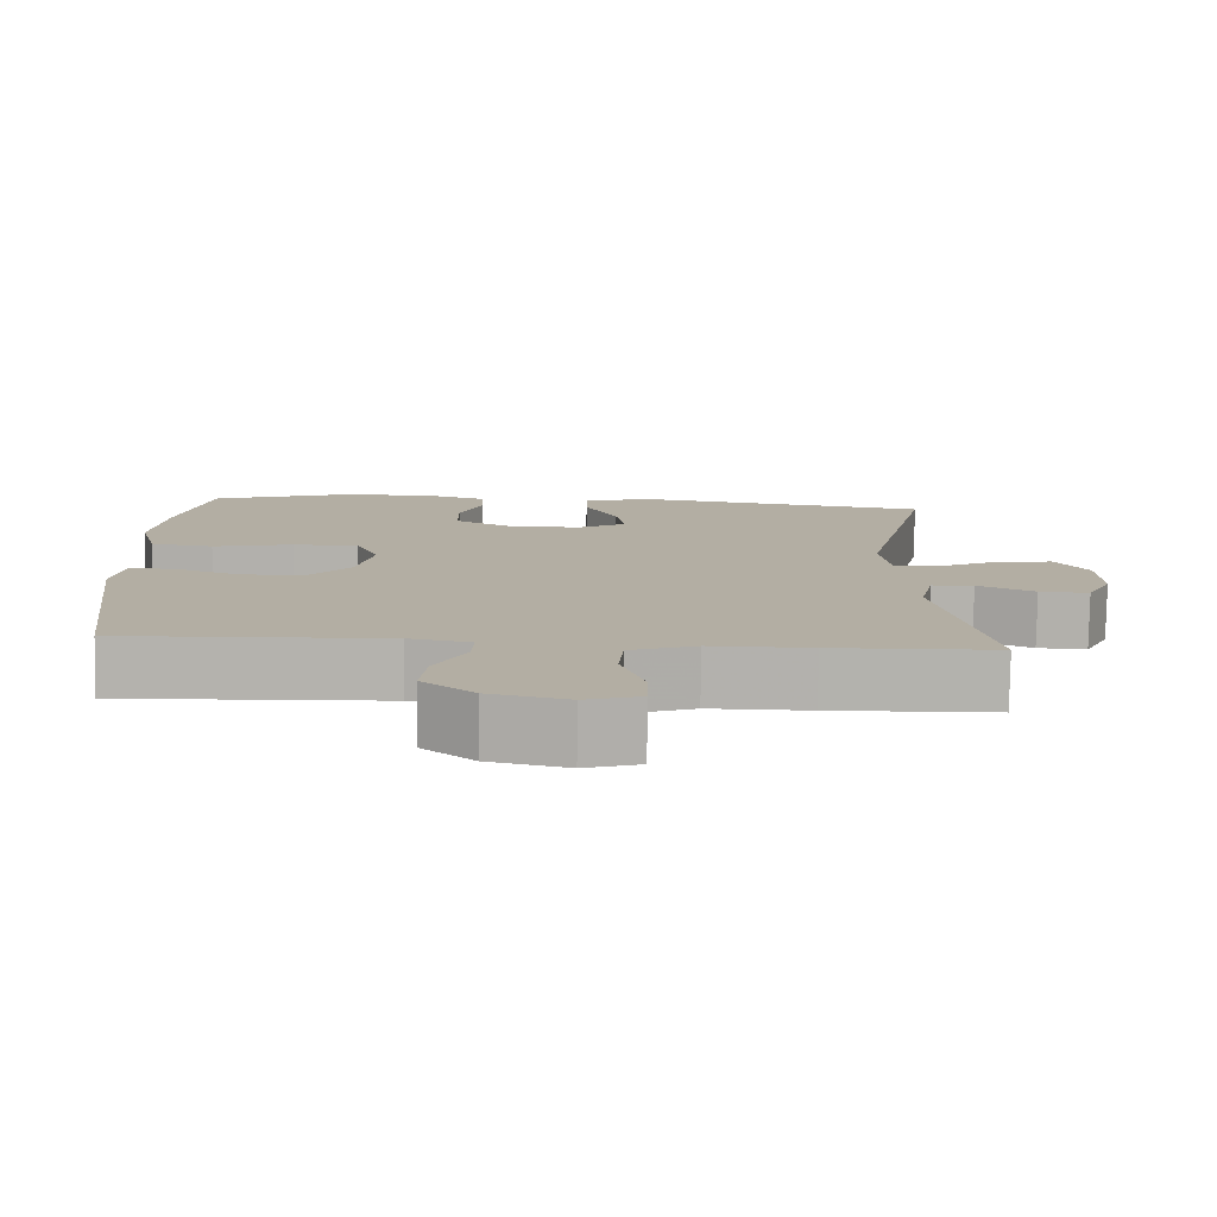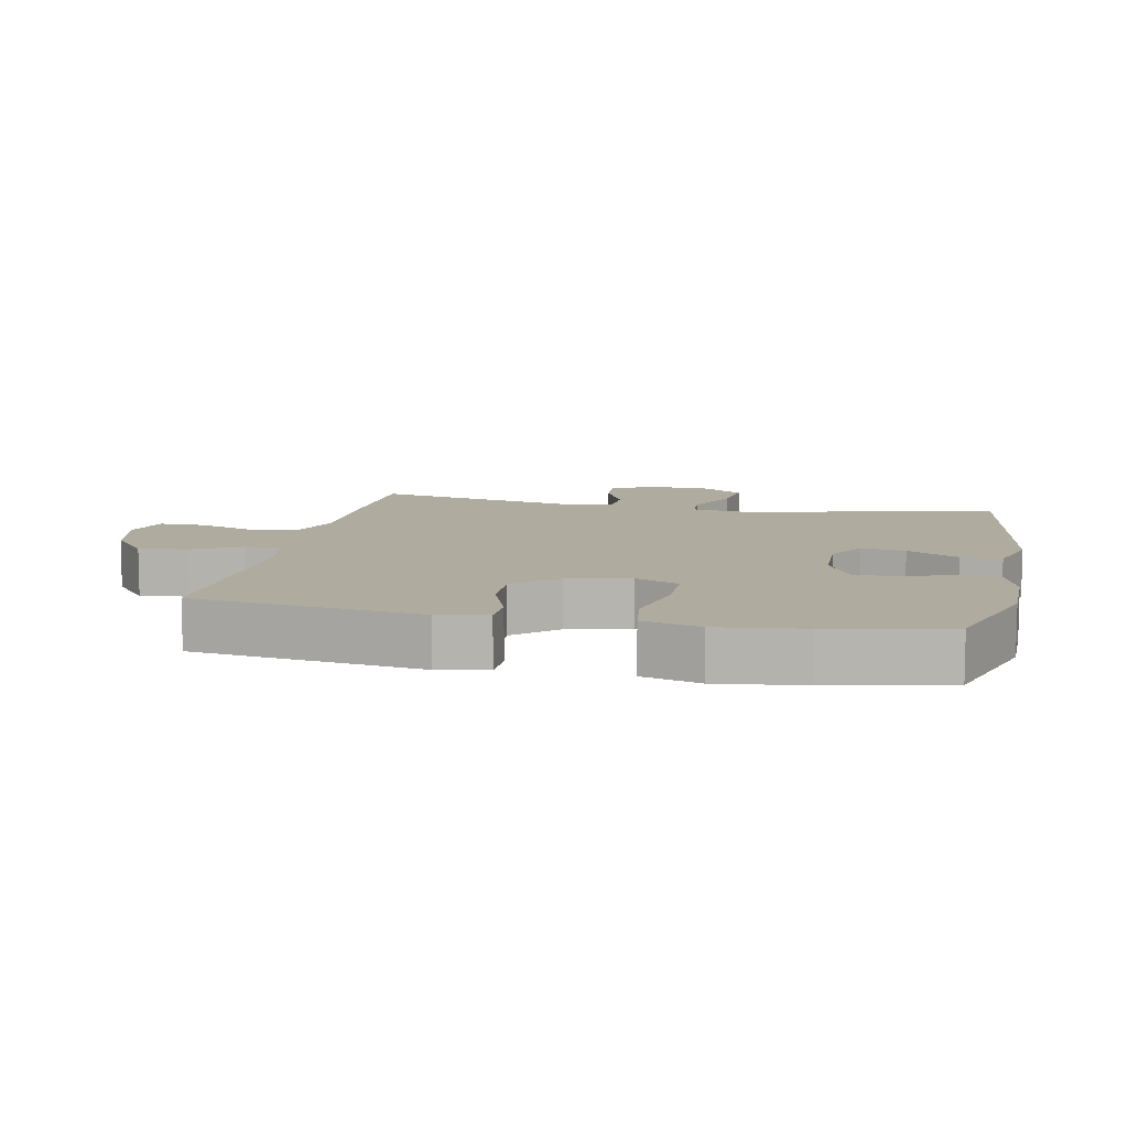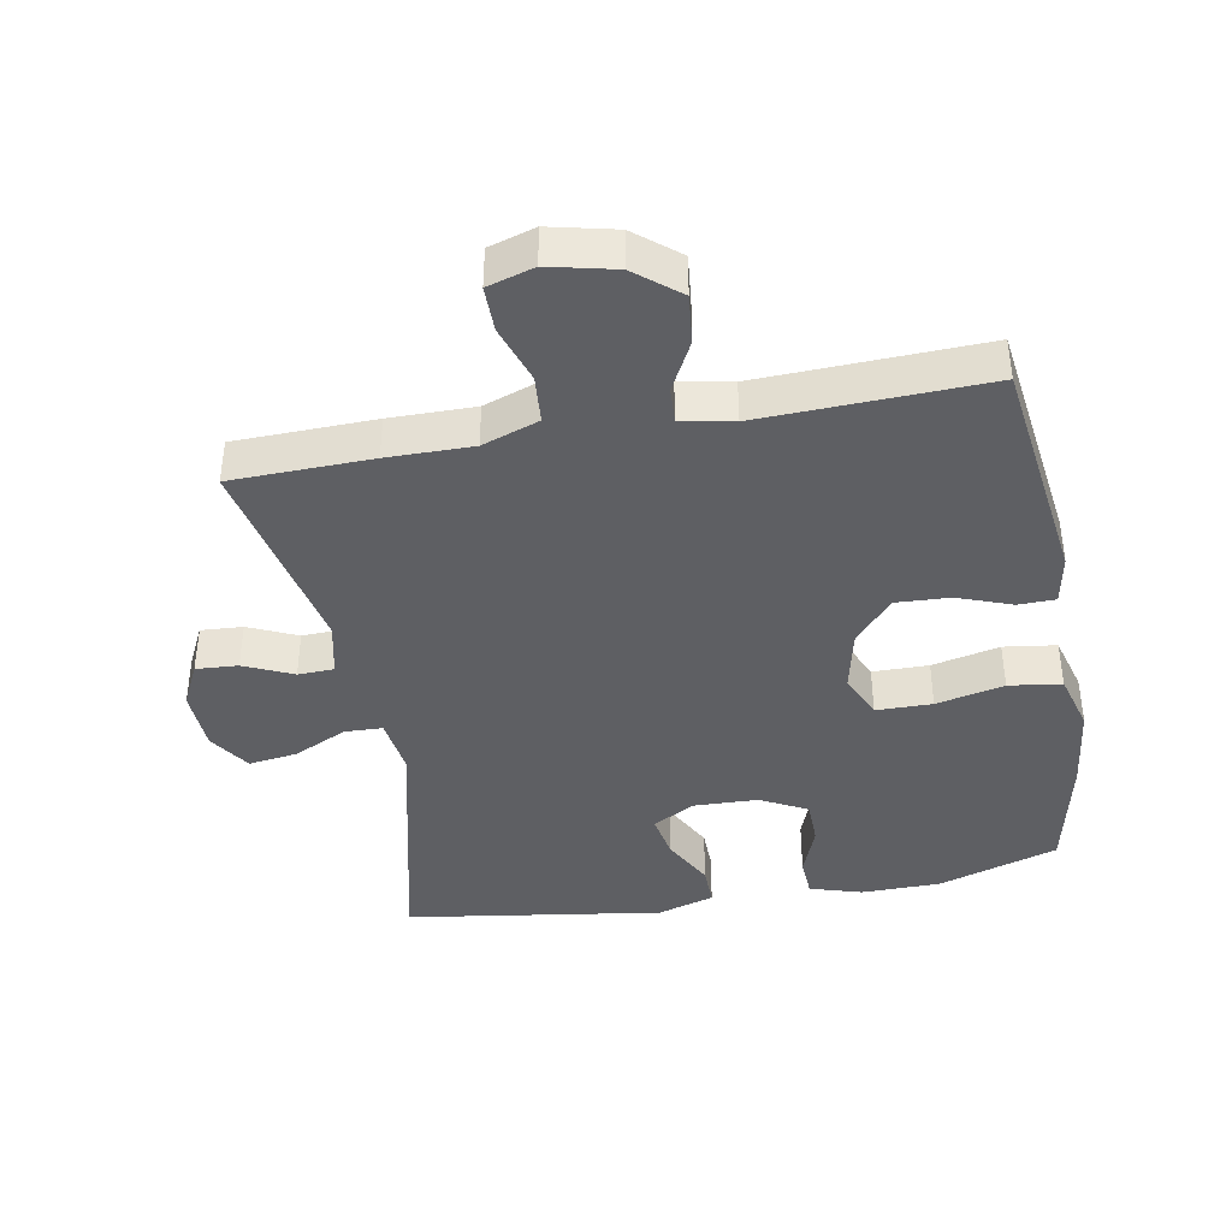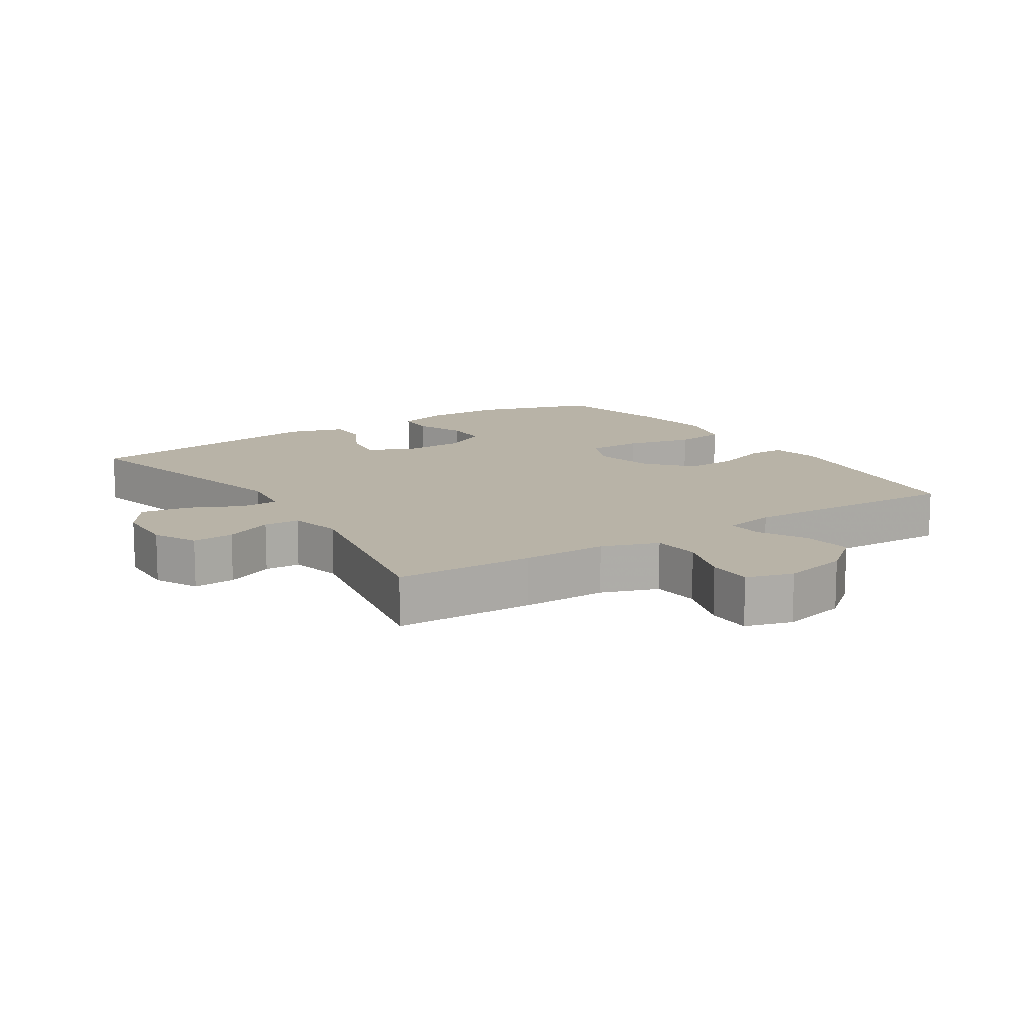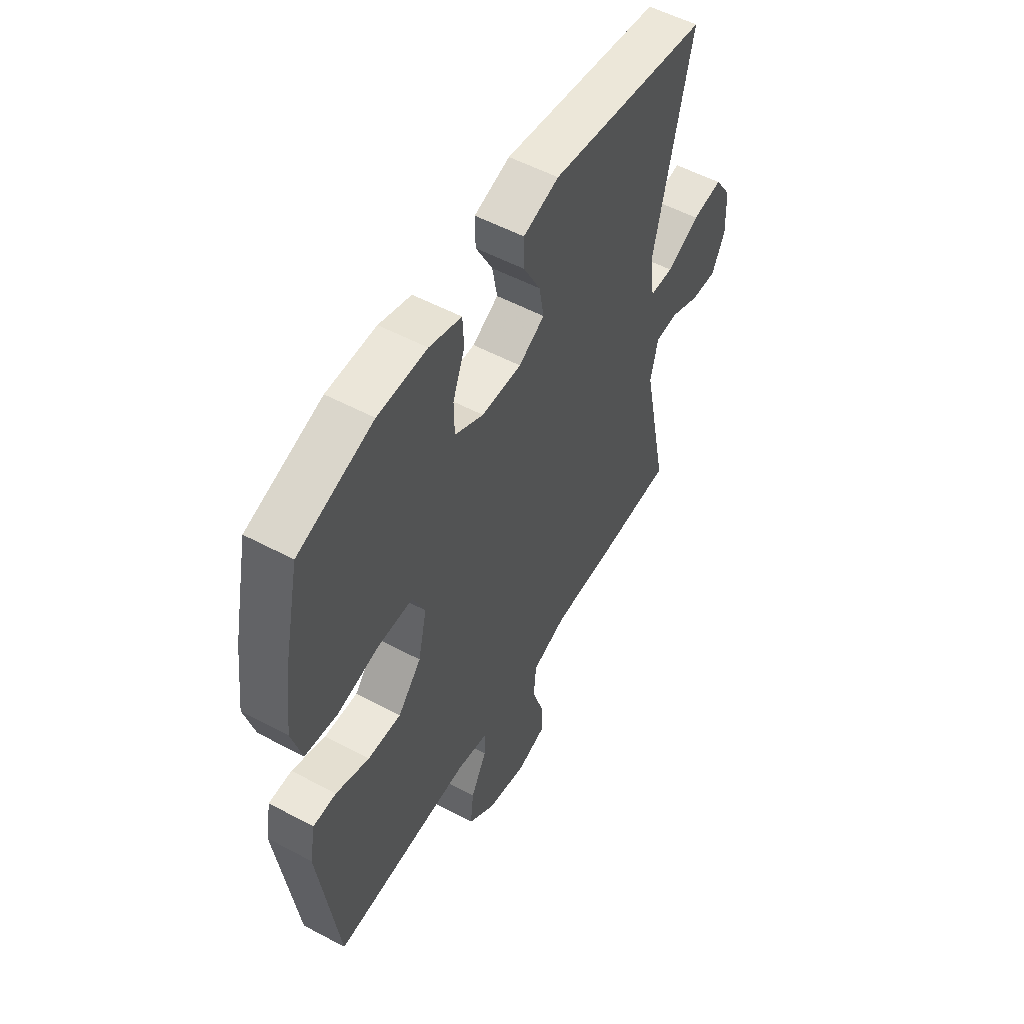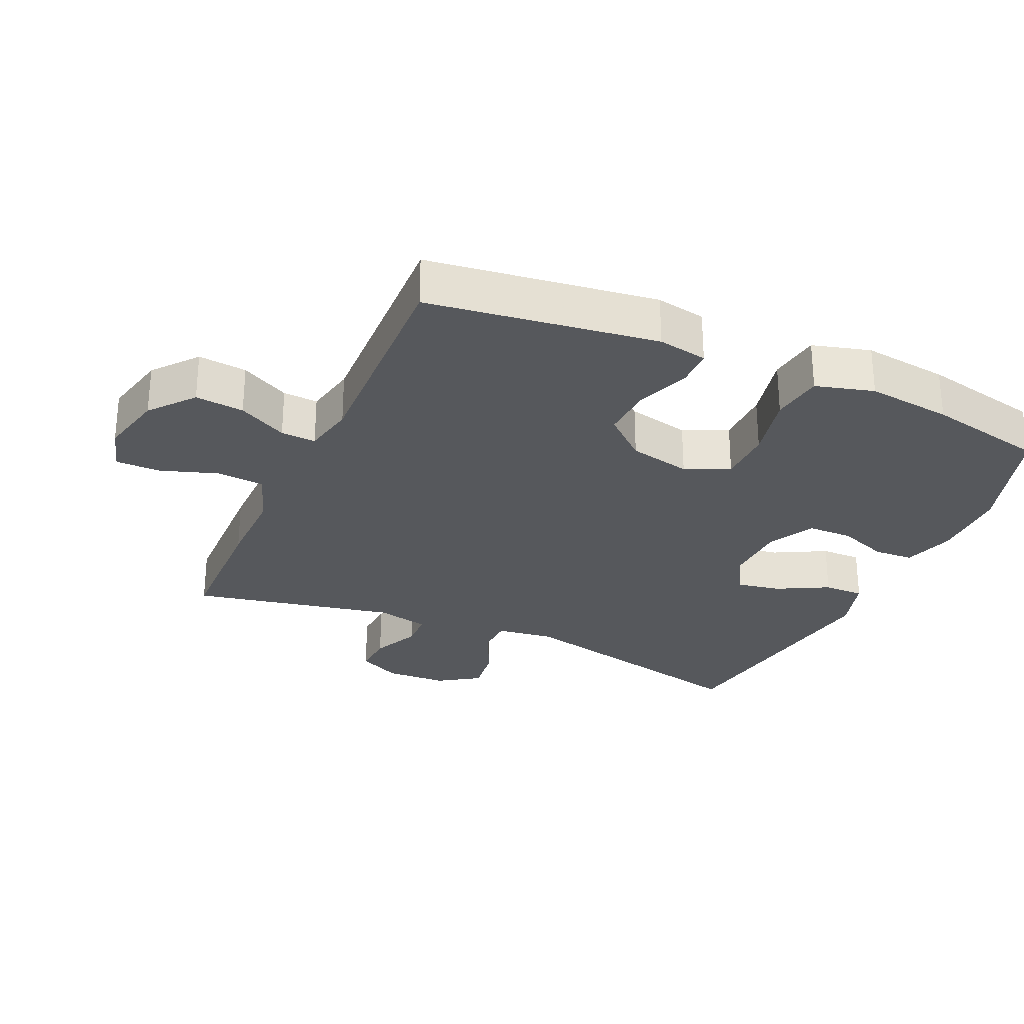
<metadata>
{"format":"obj","ext":"obj","renderer":"f3d","projection":"perspective","resolution":1024,"background":"white","views":[{"elev":-79.2,"azim":-0.9,"up":"+Z"},{"elev":9.6,"azim":-78.3,"up":"+Y"},{"elev":-40.5,"azim":-169.6,"up":"+Y"},{"elev":12.7,"azim":146.9,"up":"+Y"},{"elev":54.3,"azim":-60.5,"up":"+Z"},{"elev":-28.1,"azim":-114.1,"up":"+Y"}]}
</metadata>
<code>
v -0.5 0.07 -0.5
v -0.546 0.07 -0.154
v -0.532 0.07 -0.079
v -0.476 0.07 -0.078
v -0.395 0.07 -0.108
v -0.314 0.07 -0.112
v -0.257 0.07 -0.047
v -0.236 0.07 0.047
v -0.266 0.07 0.114
v -0.35 0.07 0.115
v -0.452 0.07 0.092
v -0.531 0.07 0.103
v -0.555 0.07 0.191
v -0.539 0.07 0.32
v -0.5 0.07 0.5
v -0.319 0.07 0.558
v -0.2 0.07 0.559
v -0.122 0.07 0.535
v -0.119 0.07 0.475
v -0.148 0.07 0.399
v -0.147 0.07 0.331
v -0.077 0.07 0.294
v 0.02 0.07 0.291
v 0.083 0.07 0.326
v 0.071 0.07 0.393
v 0.03 0.07 0.471
v 0.029 0.07 0.532
v 0.115 0.07 0.558
v 0.5 0.07 0.5
v 0.41 0.07 0.116
v 0.422 0.07 0.029
v 0.479 0.07 0.027
v 0.559 0.07 0.065
v 0.632 0.07 0.075
v 0.673 0.07 0.013
v 0.677 0.07 -0.081
v 0.645 0.07 -0.146
v 0.582 0.07 -0.142
v 0.509 0.07 -0.109
v 0.455 0.07 -0.111
v 0.437 0.07 -0.191
v 0.5 0.07 -0.5
v 0.29 0.07 -0.505
v 0.162 0.07 -0.504
v 0.077 0.07 -0.534
v 0.071 0.07 -0.606
v 0.1 0.07 -0.693
v 0.1 0.07 -0.761
v 0.03 0.07 -0.782
v -0.069 0.07 -0.759
v -0.135 0.07 -0.705
v -0.127 0.07 -0.631
v -0.088 0.07 -0.557
v -0.085 0.07 -0.504
v -0.163 0.07 -0.488
v -0.5 0 -0.5
v -0.546 0 -0.154
v -0.532 0 -0.079
v -0.476 0 -0.078
v -0.395 0 -0.108
v -0.314 0 -0.112
v -0.257 0 -0.047
v -0.236 0 0.047
v -0.266 0 0.114
v -0.35 0 0.115
v -0.452 0 0.092
v -0.531 0 0.103
v -0.555 0 0.191
v -0.539 0 0.32
v -0.5 0 0.5
v -0.319 0 0.558
v -0.2 0 0.559
v -0.122 0 0.535
v -0.119 0 0.475
v -0.148 0 0.399
v -0.147 0 0.331
v -0.077 0 0.294
v 0.02 0 0.291
v 0.083 0 0.326
v 0.071 0 0.393
v 0.03 0 0.471
v 0.029 0 0.532
v 0.115 0 0.558
v 0.5 0 0.5
v 0.41 0 0.116
v 0.422 0 0.029
v 0.479 0 0.027
v 0.559 0 0.065
v 0.632 0 0.075
v 0.673 0 0.013
v 0.677 0 -0.081
v 0.645 0 -0.146
v 0.582 0 -0.142
v 0.509 0 -0.109
v 0.455 0 -0.111
v 0.437 0 -0.191
v 0.5 0 -0.5
v 0.29 0 -0.505
v 0.162 0 -0.504
v 0.077 0 -0.534
v 0.071 0 -0.606
v 0.1 0 -0.693
v 0.1 0 -0.761
v 0.03 0 -0.782
v -0.069 0 -0.759
v -0.135 0 -0.705
v -0.127 0 -0.631
v -0.088 0 -0.557
v -0.085 0 -0.504
v -0.163 0 -0.488
f 51 52 53
f 50 51 53
f 49 50 53
f 48 49 53
f 47 48 53
f 46 47 53
f 45 46 53 54
f 44 45 54 55
f 43 44 55
f 42 43 55
f 41 42 55
f 37 38 39
f 36 37 39
f 35 36 39
f 34 35 39
f 33 34 39
f 32 33 39
f 31 32 39 40
f 28 29 30
f 27 28 30
f 26 27 30
f 25 26 30
f 24 25 30 31
f 41 55 1
f 40 41 1
f 31 40 1
f 24 31 1
f 23 24 1
f 18 19 20
f 17 18 20
f 16 17 20
f 15 16 20
f 14 15 20
f 13 14 20
f 12 13 20
f 11 12 20
f 10 11 20
f 9 10 20 21
f 3 4 5
f 2 3 5
f 1 2 5
f 1 5 6
f 8 9 21 22
f 7 8 22 23
f 1 6 7
f 1 7 23
f 108 107 106
f 108 106 105
f 108 105 104
f 108 104 103
f 108 103 102
f 108 102 101
f 109 108 101 100
f 110 109 100 99
f 110 99 98
f 110 98 97
f 110 97 96
f 94 93 92
f 94 92 91
f 94 91 90
f 94 90 89
f 94 89 88
f 94 88 87
f 95 94 87 86
f 85 84 83
f 85 83 82
f 85 82 81
f 85 81 80
f 86 85 80 79
f 56 110 96
f 56 96 95
f 56 95 86
f 56 86 79
f 56 79 78
f 75 74 73
f 75 73 72
f 75 72 71
f 75 71 70
f 75 70 69
f 75 69 68
f 75 68 67
f 75 67 66
f 75 66 65
f 76 75 65 64
f 60 59 58
f 60 58 57
f 60 57 56
f 61 60 56
f 77 76 64 63
f 78 77 63 62
f 62 61 56
f 78 62 56
f 1 56 57 2
f 2 57 58 3
f 3 58 59 4
f 4 59 60 5
f 5 60 61 6
f 6 61 62 7
f 7 62 63 8
f 8 63 64 9
f 9 64 65 10
f 10 65 66 11
f 11 66 67 12
f 12 67 68 13
f 13 68 69 14
f 14 69 70 15
f 15 70 71 16
f 16 71 72 17
f 17 72 73 18
f 18 73 74 19
f 19 74 75 20
f 20 75 76 21
f 21 76 77 22
f 22 77 78 23
f 23 78 79 24
f 24 79 80 25
f 25 80 81 26
f 26 81 82 27
f 27 82 83 28
f 28 83 84 29
f 29 84 85 30
f 30 85 86 31
f 31 86 87 32
f 32 87 88 33
f 33 88 89 34
f 34 89 90 35
f 35 90 91 36
f 36 91 92 37
f 37 92 93 38
f 38 93 94 39
f 39 94 95 40
f 40 95 96 41
f 41 96 97 42
f 42 97 98 43
f 43 98 99 44
f 44 99 100 45
f 45 100 101 46
f 46 101 102 47
f 47 102 103 48
f 48 103 104 49
f 49 104 105 50
f 50 105 106 51
f 51 106 107 52
f 52 107 108 53
f 53 108 109 54
f 54 109 110 55
f 55 110 56 1

</code>
